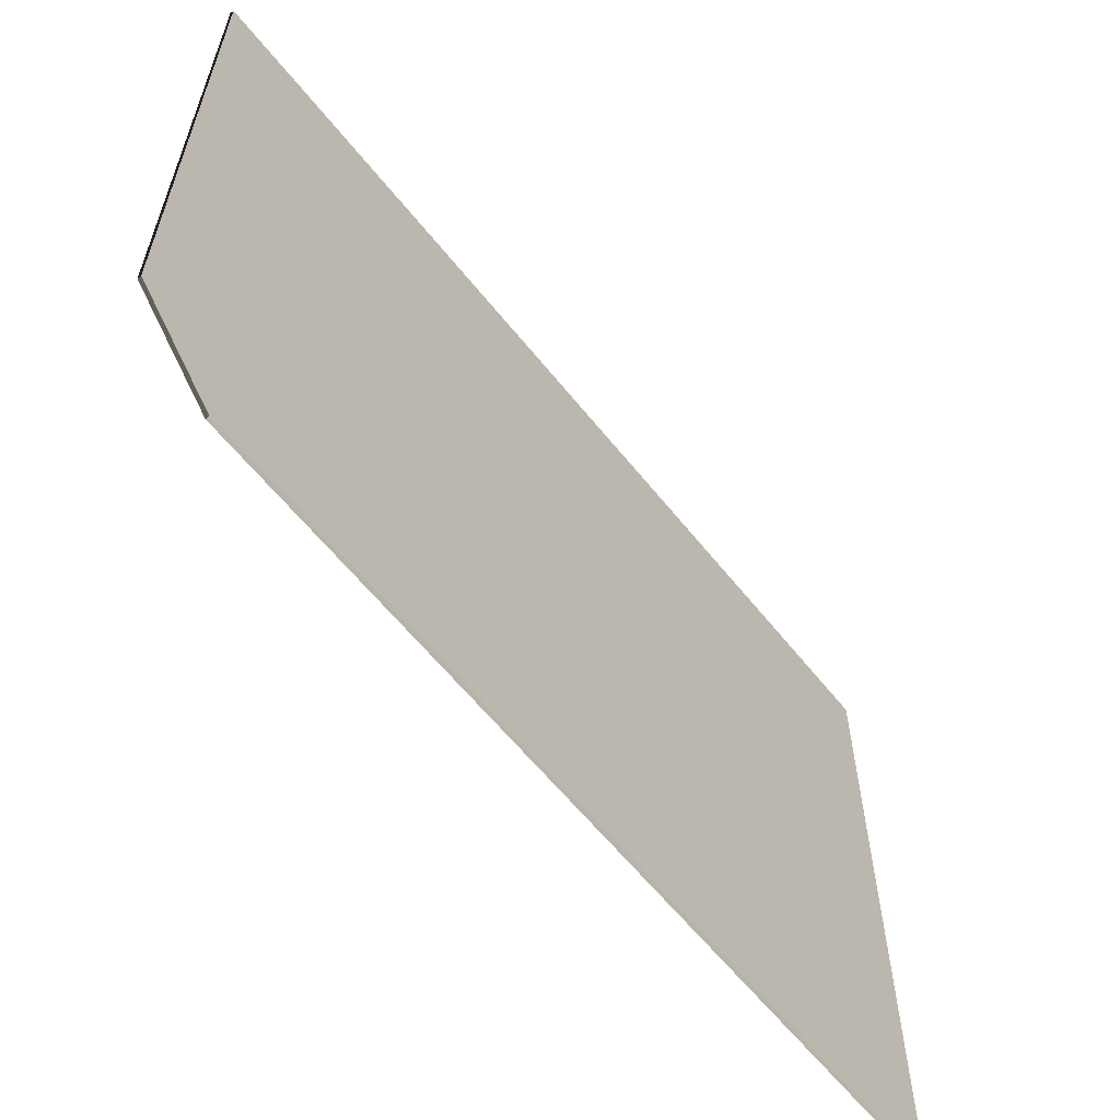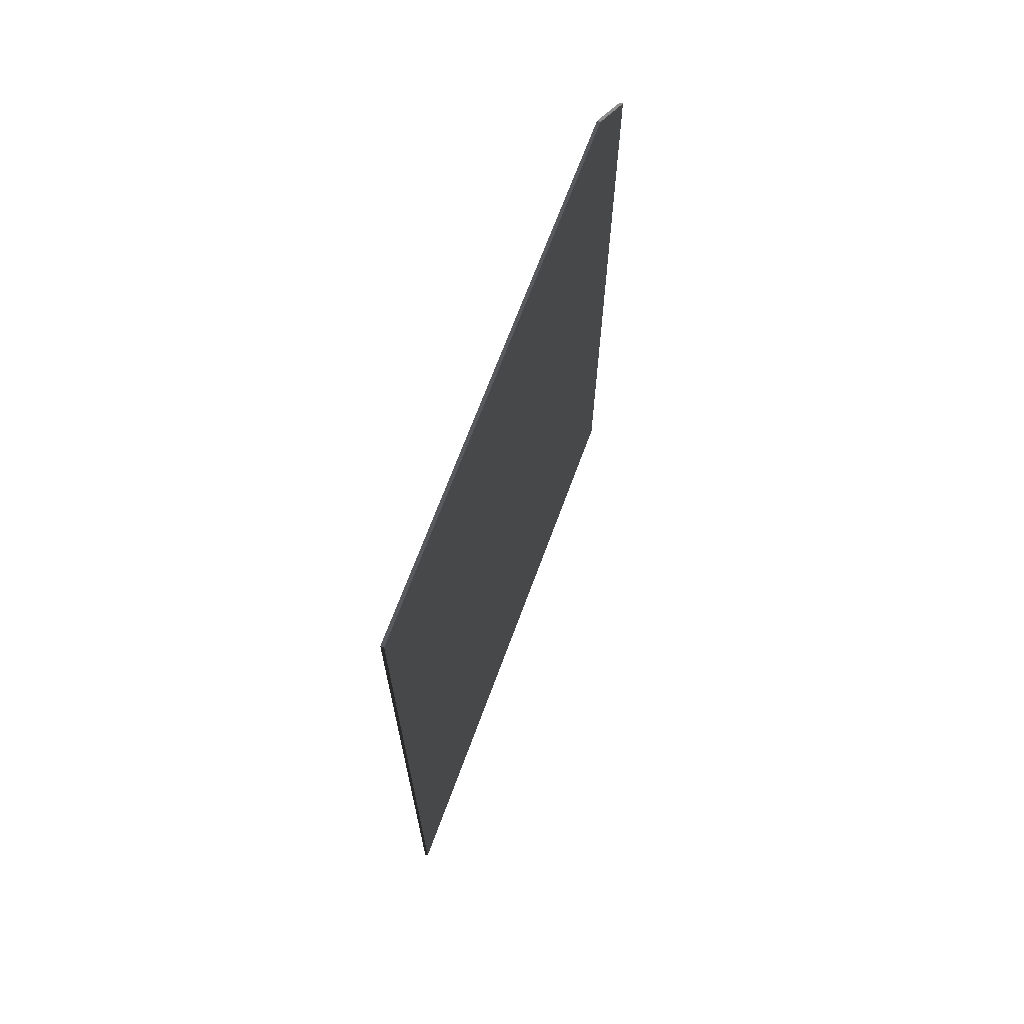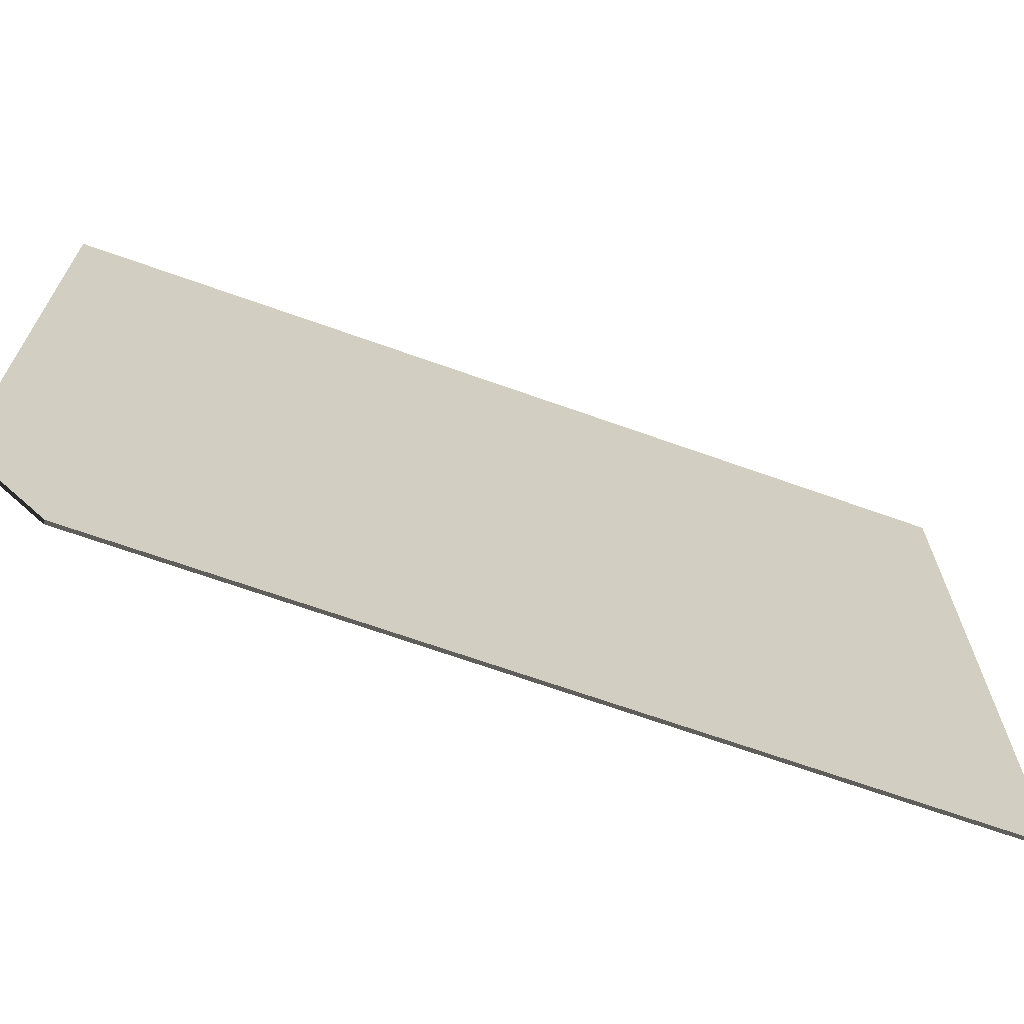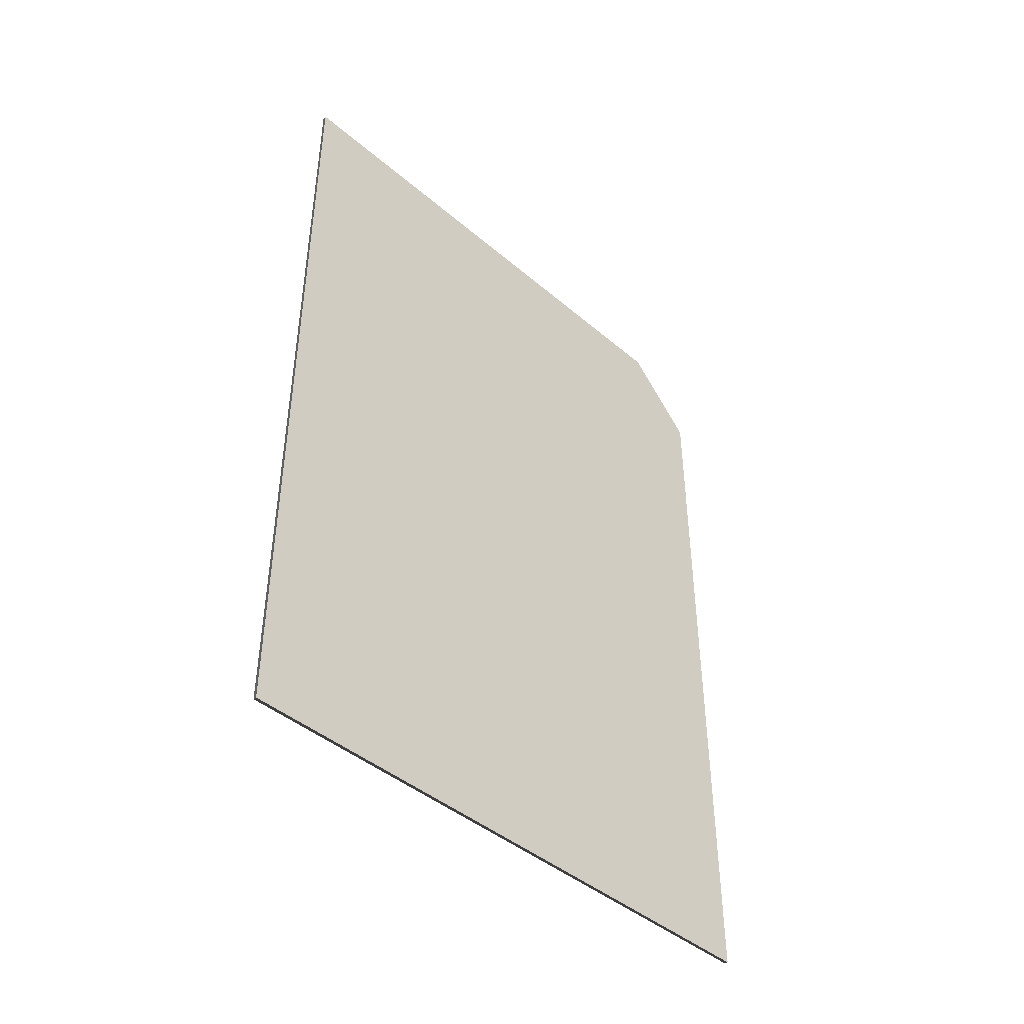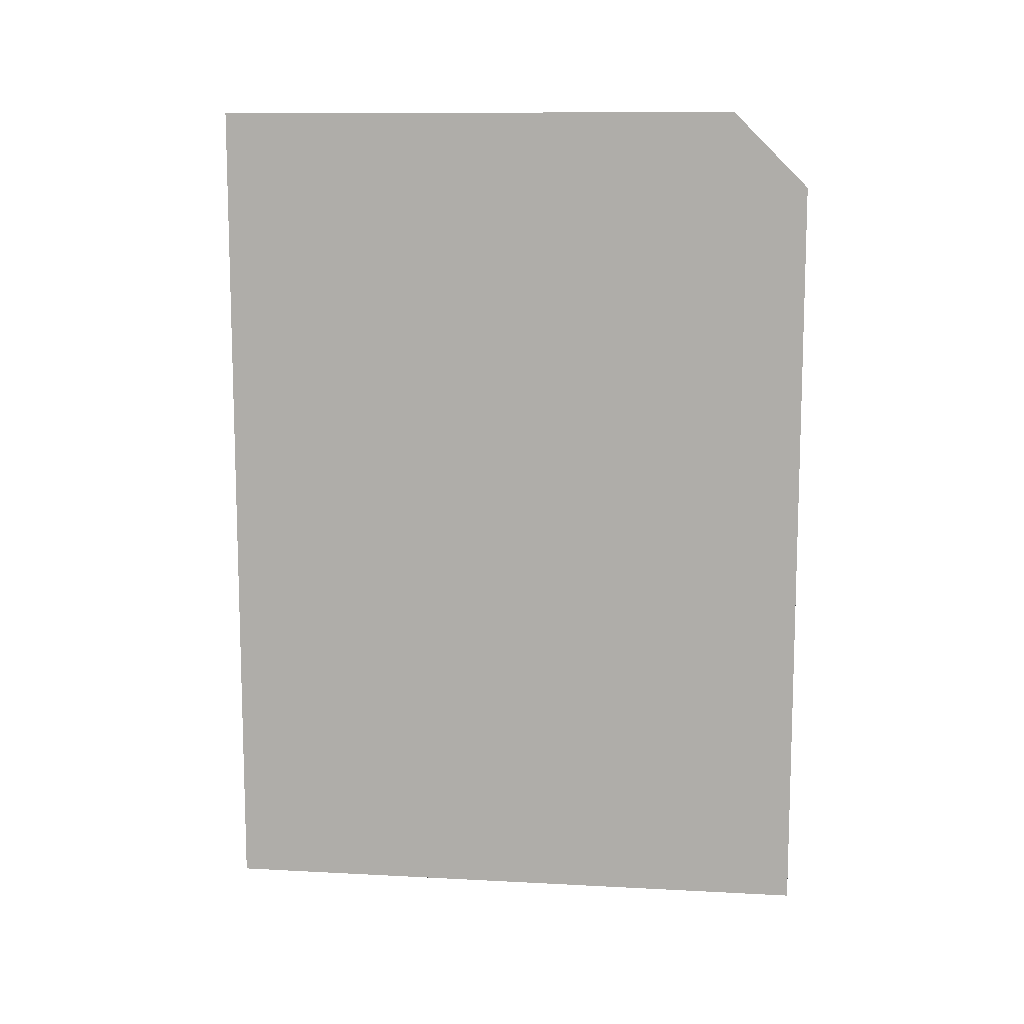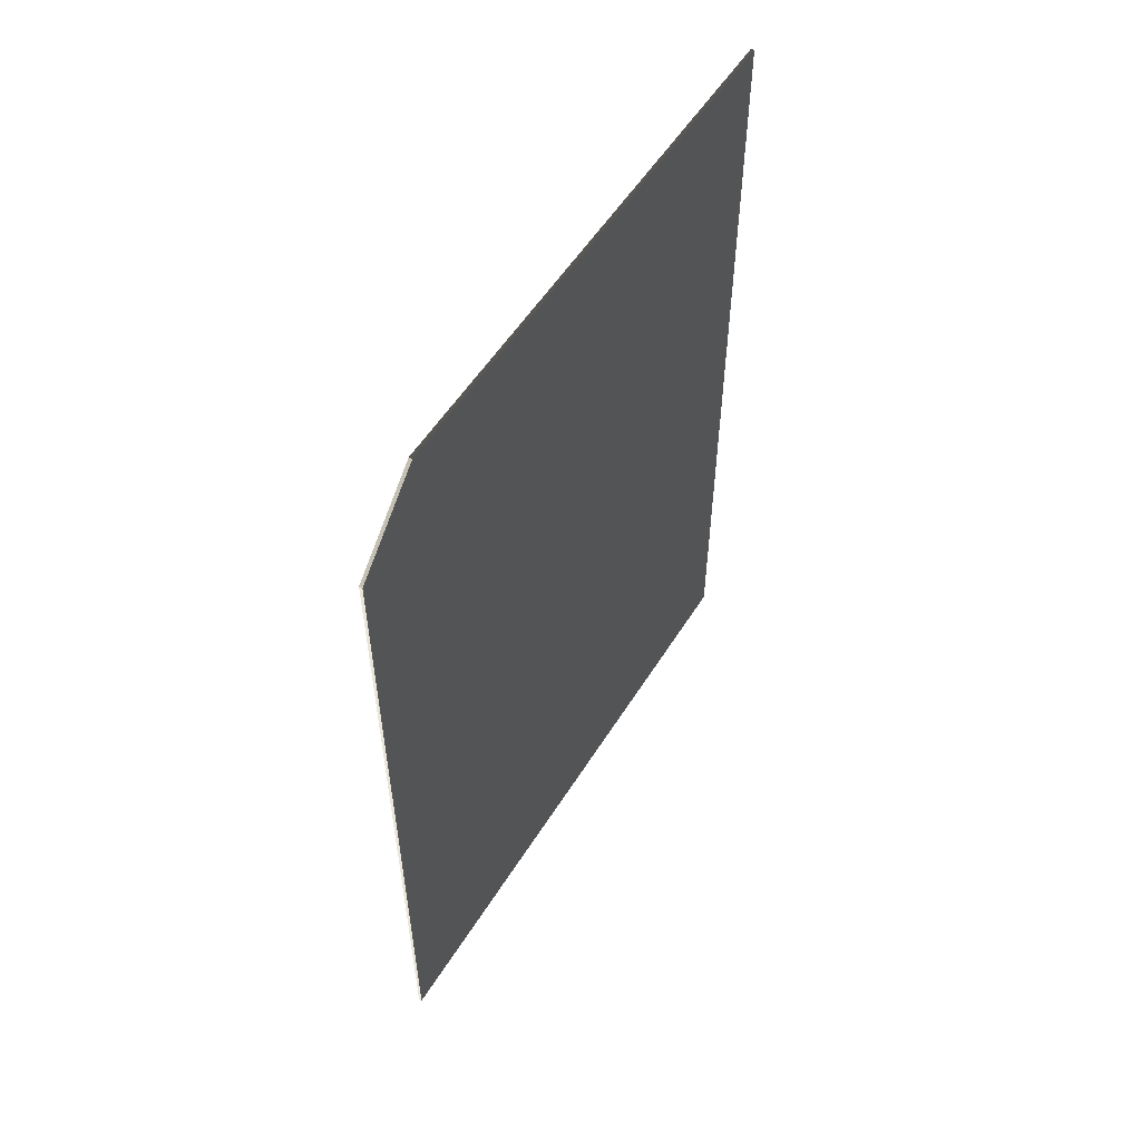
<metadata>
{"format":"obj","ext":"obj","renderer":"f3d","projection":"perspective","resolution":1024,"background":"white","views":[{"elev":-60.7,"azim":38.4,"up":"+Y"},{"elev":68.2,"azim":-159.8,"up":"+Z"},{"elev":-67.9,"azim":70.3,"up":"+Y"},{"elev":-43.6,"azim":-135.0,"up":"+Z"},{"elev":10.8,"azim":-82.5,"up":"+Z"},{"elev":54.7,"azim":31.5,"up":"+Z"}]}
</metadata>
<code>
v -0.003037 0.1083 -0.1496
v -0.003037 0.1083 0.1496
v -0.003037 -0.0813 0.1496
v -0.003037 -0.1083 0.1226
v -0.003037 -0.1083 -0.1496
v -0.001852 0.1083 -0.1496
v -0.003037 0.1083 -0.1496
v -0.003037 -0.1083 -0.1496
v -0.001852 -0.1083 -0.1496
v -0.001852 -0.1083 0.1226
v -0.001852 -0.1083 -0.1496
v -0.003037 -0.1083 -0.1496
v -0.003037 -0.1083 0.1226
v -0.001852 0.1083 0.1496
v -0.001852 -0.0813 0.1496
v -0.003037 -0.0813 0.1496
v -0.003037 0.1083 0.1496
v -0.001852 0.1083 0.1496
v -0.003037 0.1083 0.1496
v -0.003037 0.1083 -0.1496
v -0.001852 0.1083 -0.1496
v -0.003037 -0.1083 0.1226
v -0.003037 -0.0813 0.1496
v -0.001852 -0.0813 0.1496
v -0.001852 -0.1083 0.1226
v -0.001852 0.1083 -0.1496
v -0.001852 -0.0813 0.1496
v -0.001852 0.1083 0.1496
v -0.001852 -0.1083 0.1226
v -0.001852 -0.1083 -0.1496
g SIZ_ROOM_furniture_paper_002_1402_53
f 1 3 2
f 1 4 3
f 1 5 4
f 6 8 7
f 6 9 8
f 10 12 11
f 10 13 12
f 14 16 15
f 14 17 16
f 18 20 19
f 18 21 20
f 22 24 23
f 22 25 24
f 26 28 27
f 26 27 29
f 26 29 30

</code>
